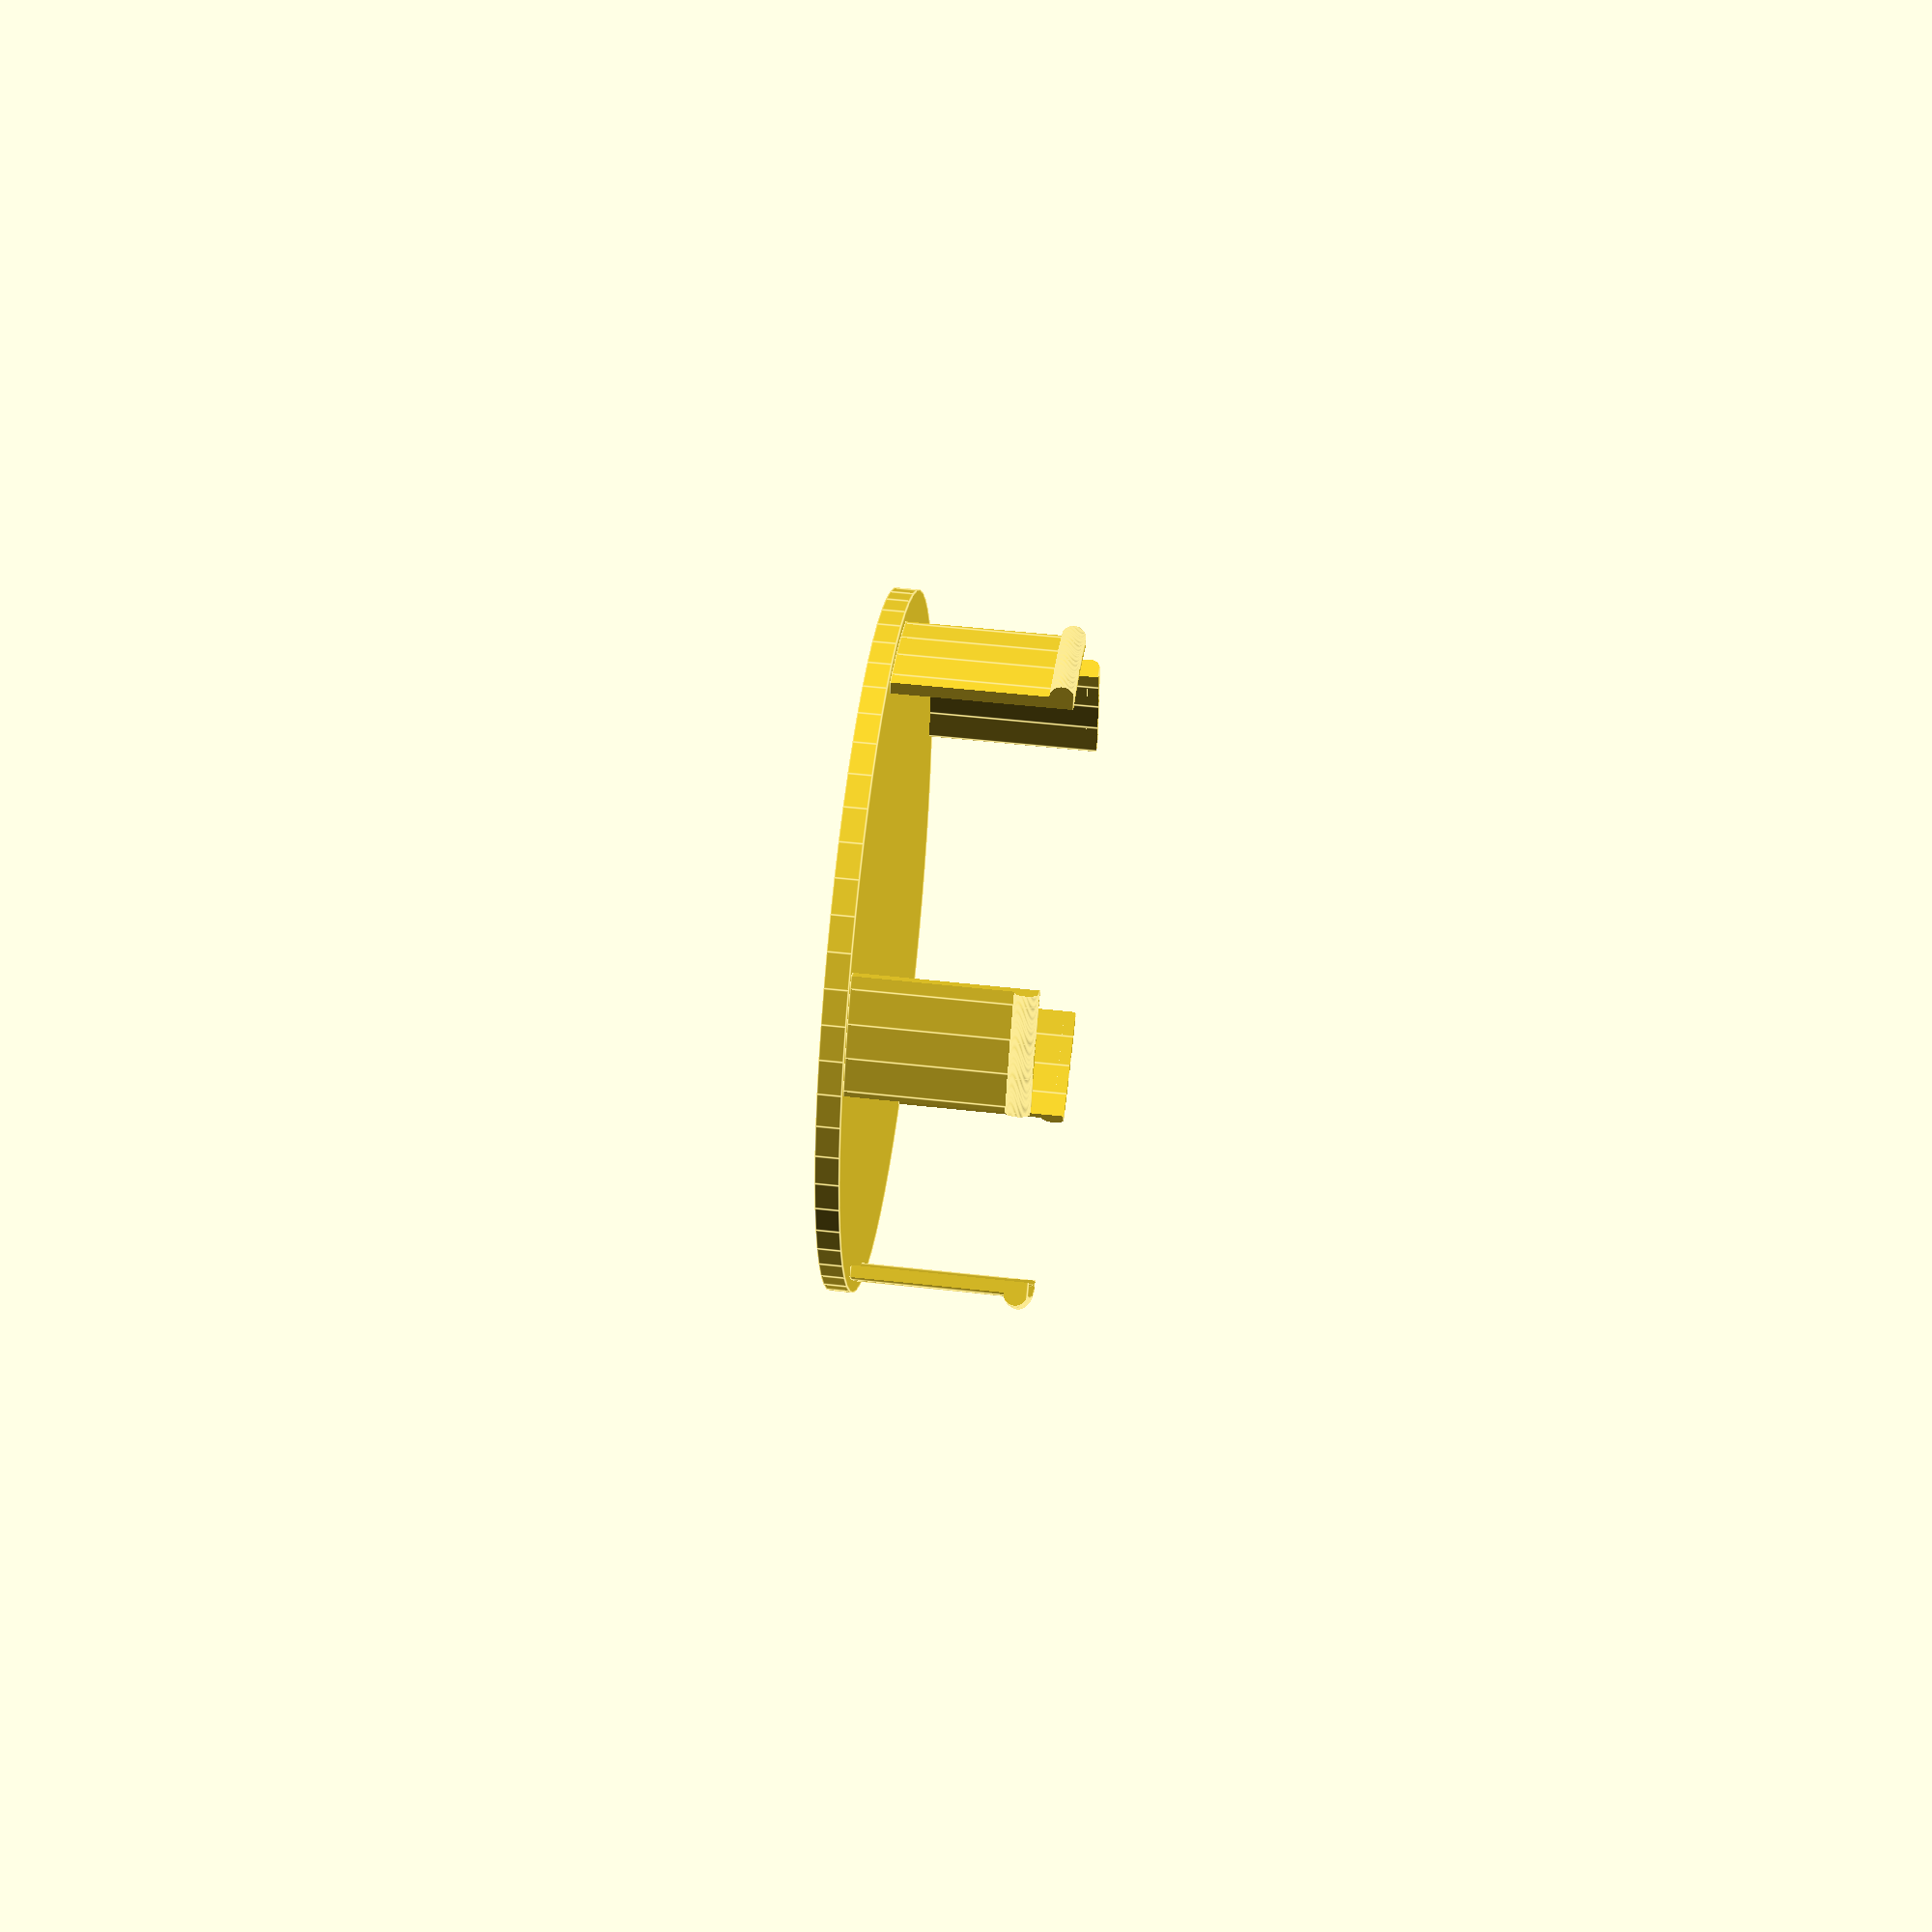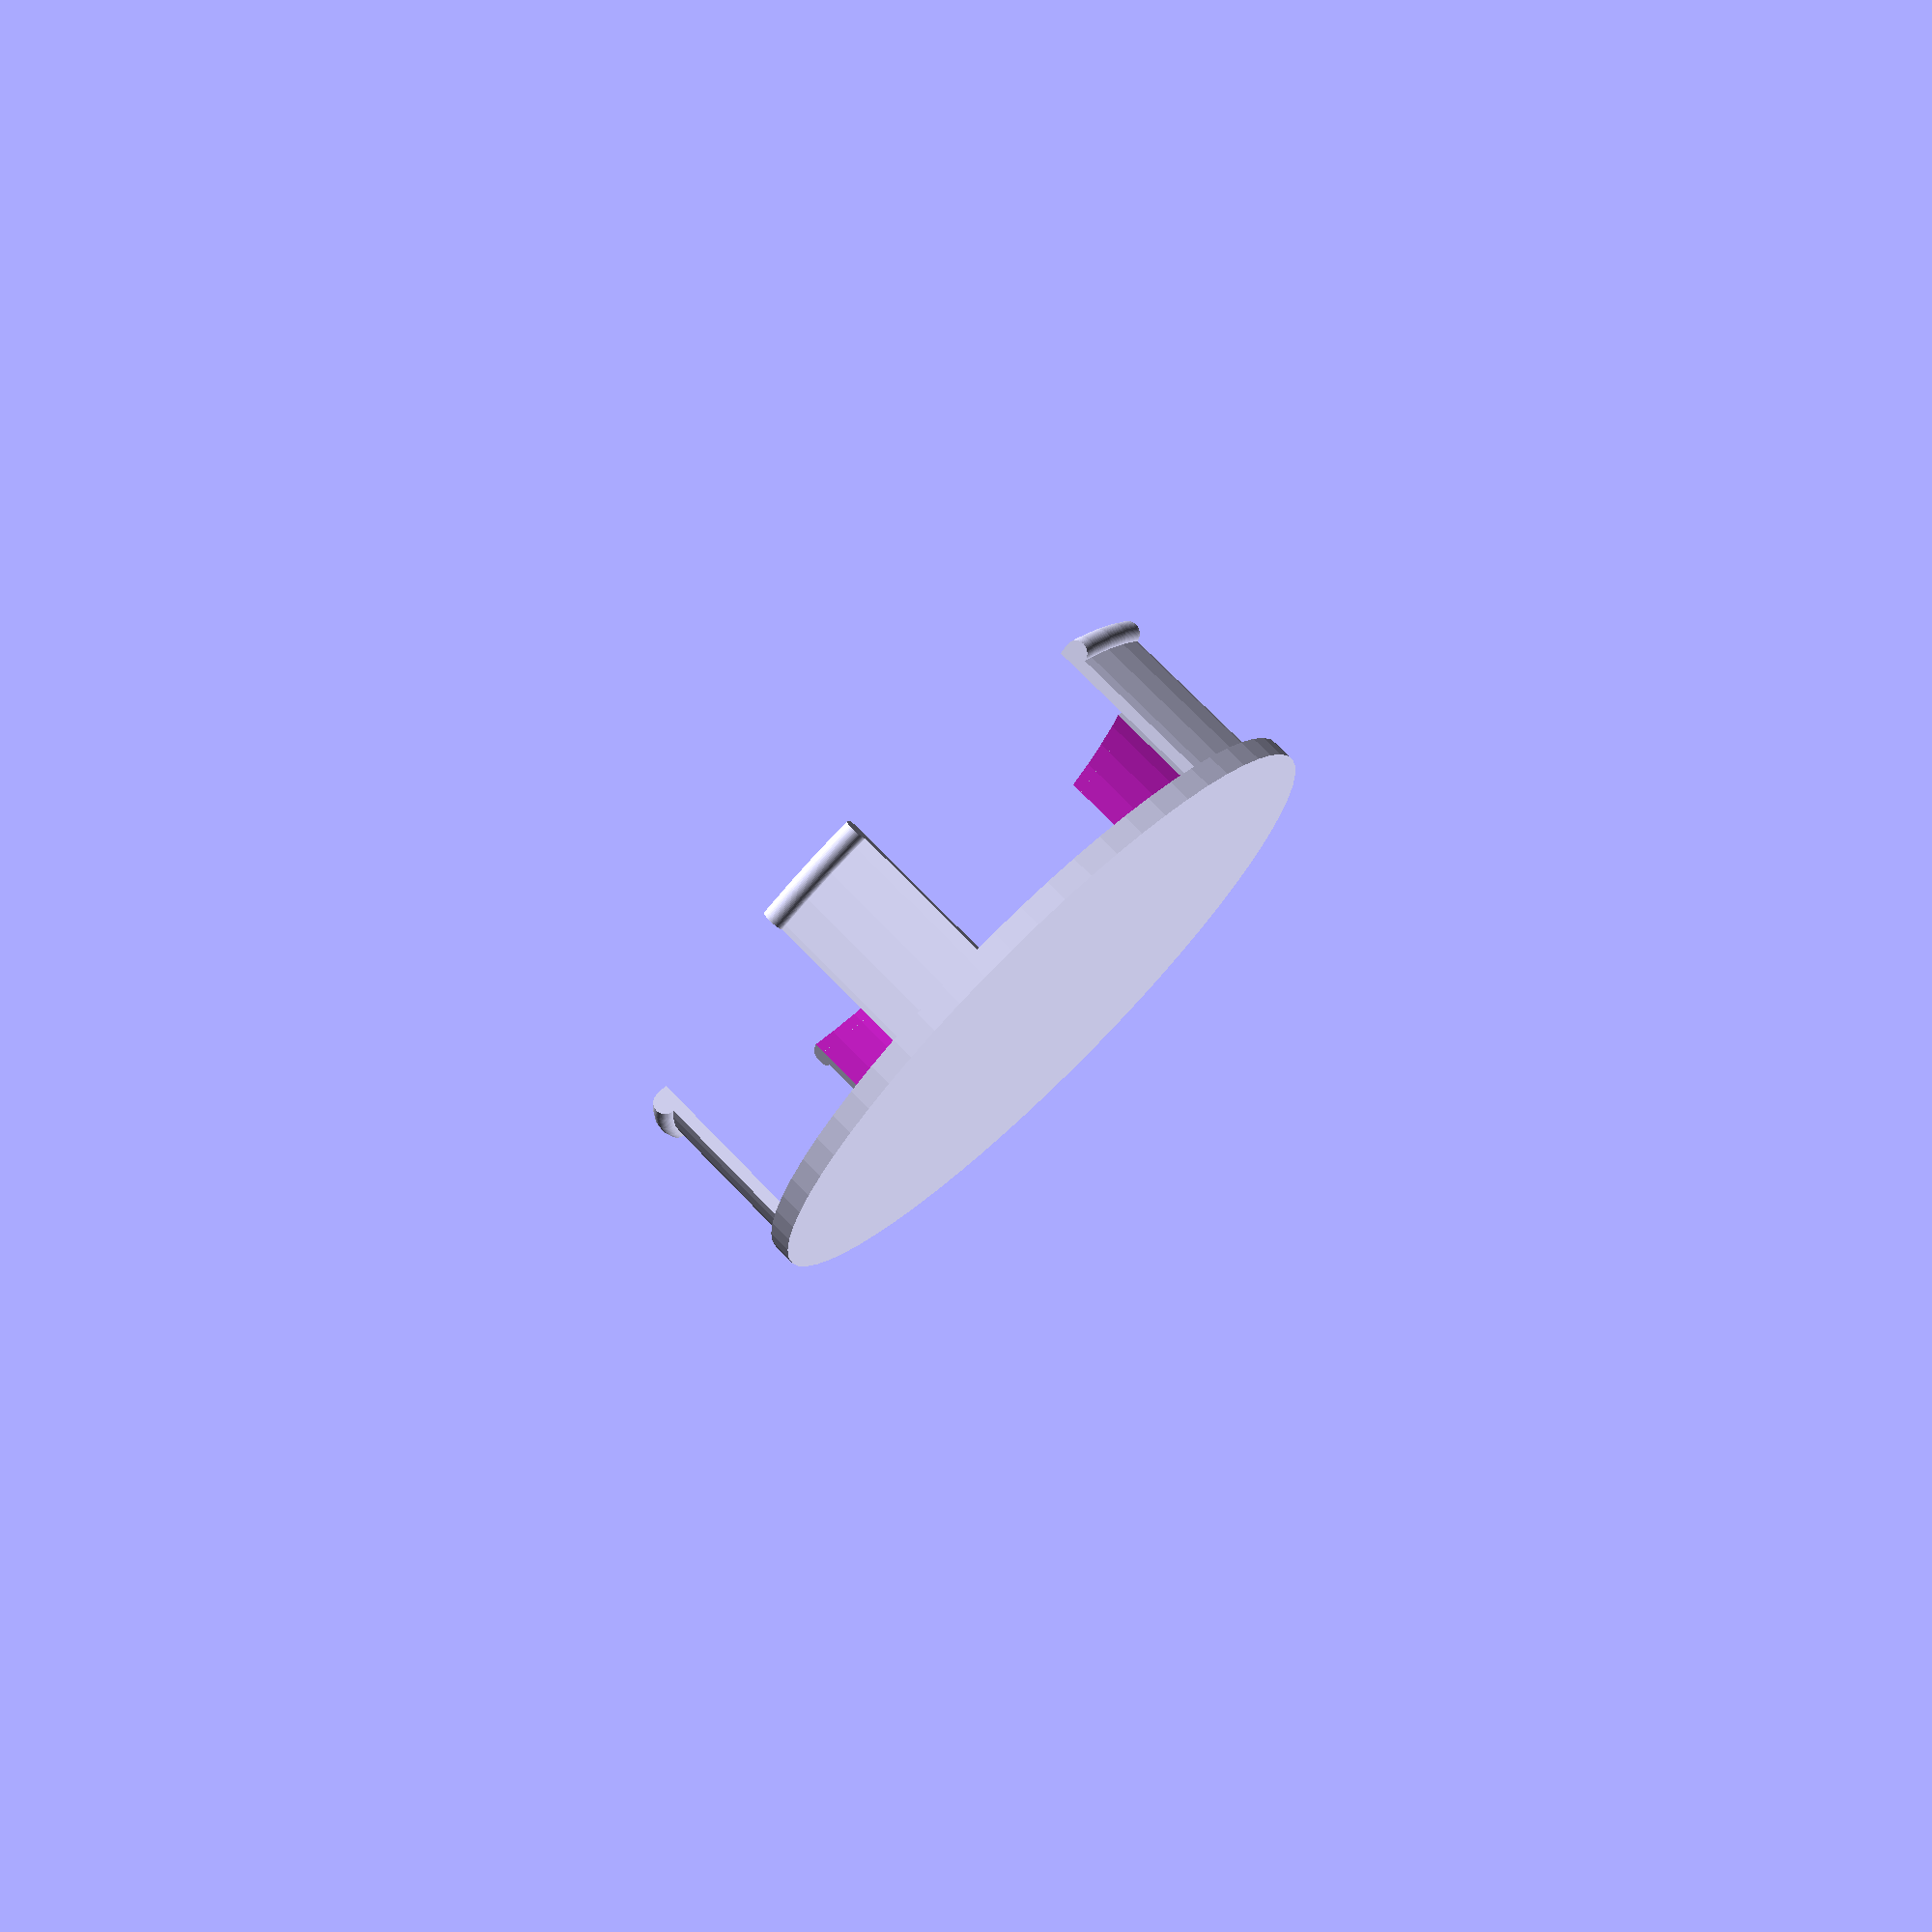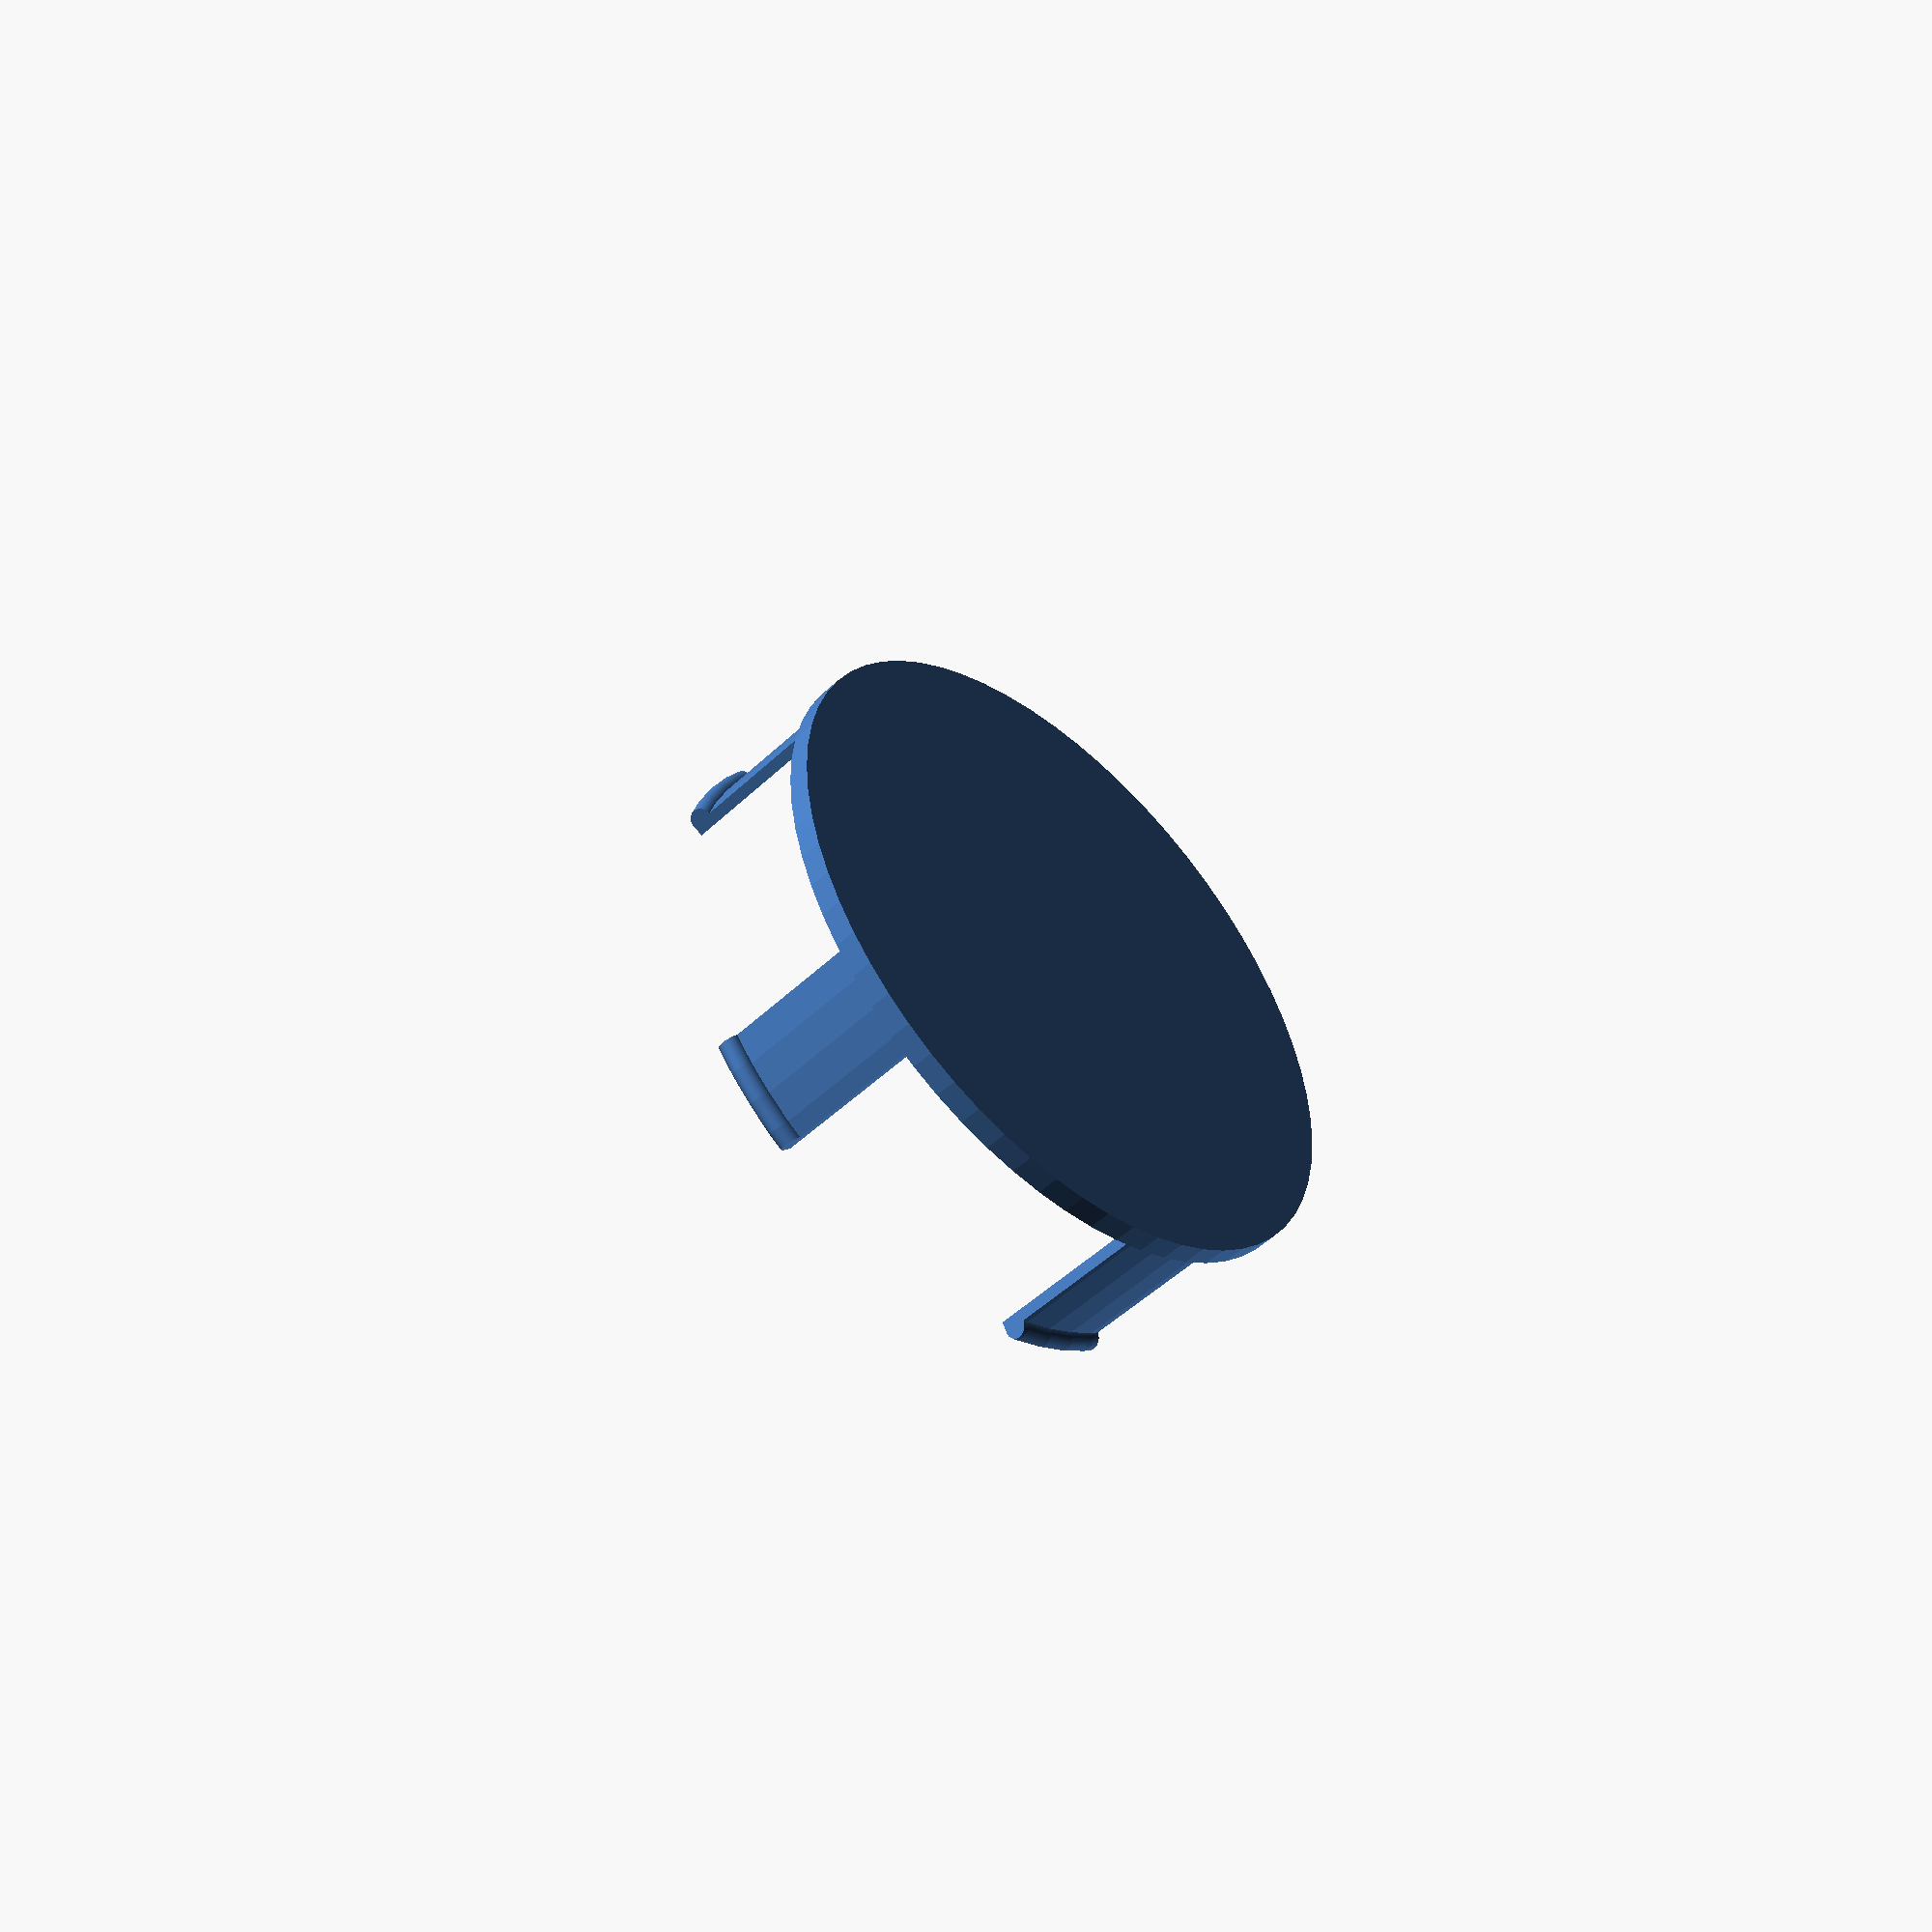
<openscad>
$fn=64;

intersection() {
    union() {
        difference() {
            cylinder(r=58/2, h=15);
            translate([0,0,-0.5]) cylinder(r=58/2 - 1, h=15+1);
        }
        translate([0,0,1]) rotate_extrude(convexity = 10) translate([58/2, 0, 0]) circle(r = 1);
    }
    for (i = [0 : 5])
        rotate([0,0,360/5 * i]) translate([30,0,15/2]) cube([60, 10, 15], center=true);
}


translate([0,0,15]) //intersection() {
    cylinder(r=60/2, h=2);
    //translate([0,0,-120 + 5]) sphere(r=120, $fn=128);
//}


</openscad>
<views>
elev=128.8 azim=288.7 roll=83.0 proj=p view=edges
elev=105.9 azim=284.3 roll=224.1 proj=p view=wireframe
elev=229.3 azim=26.1 roll=223.6 proj=p view=wireframe
</views>
